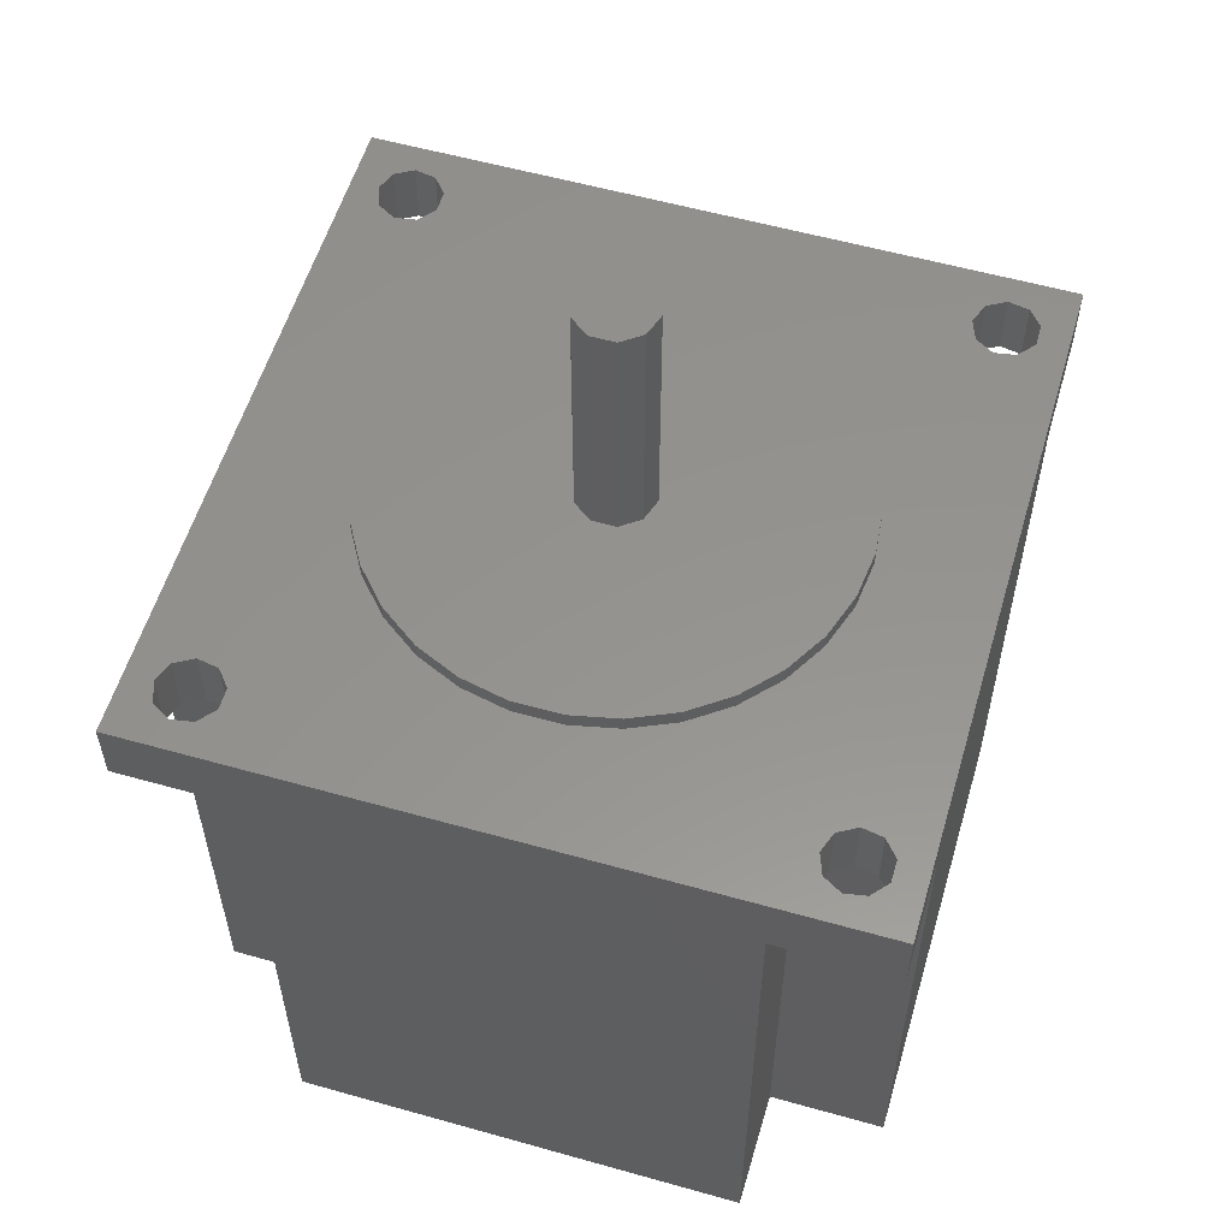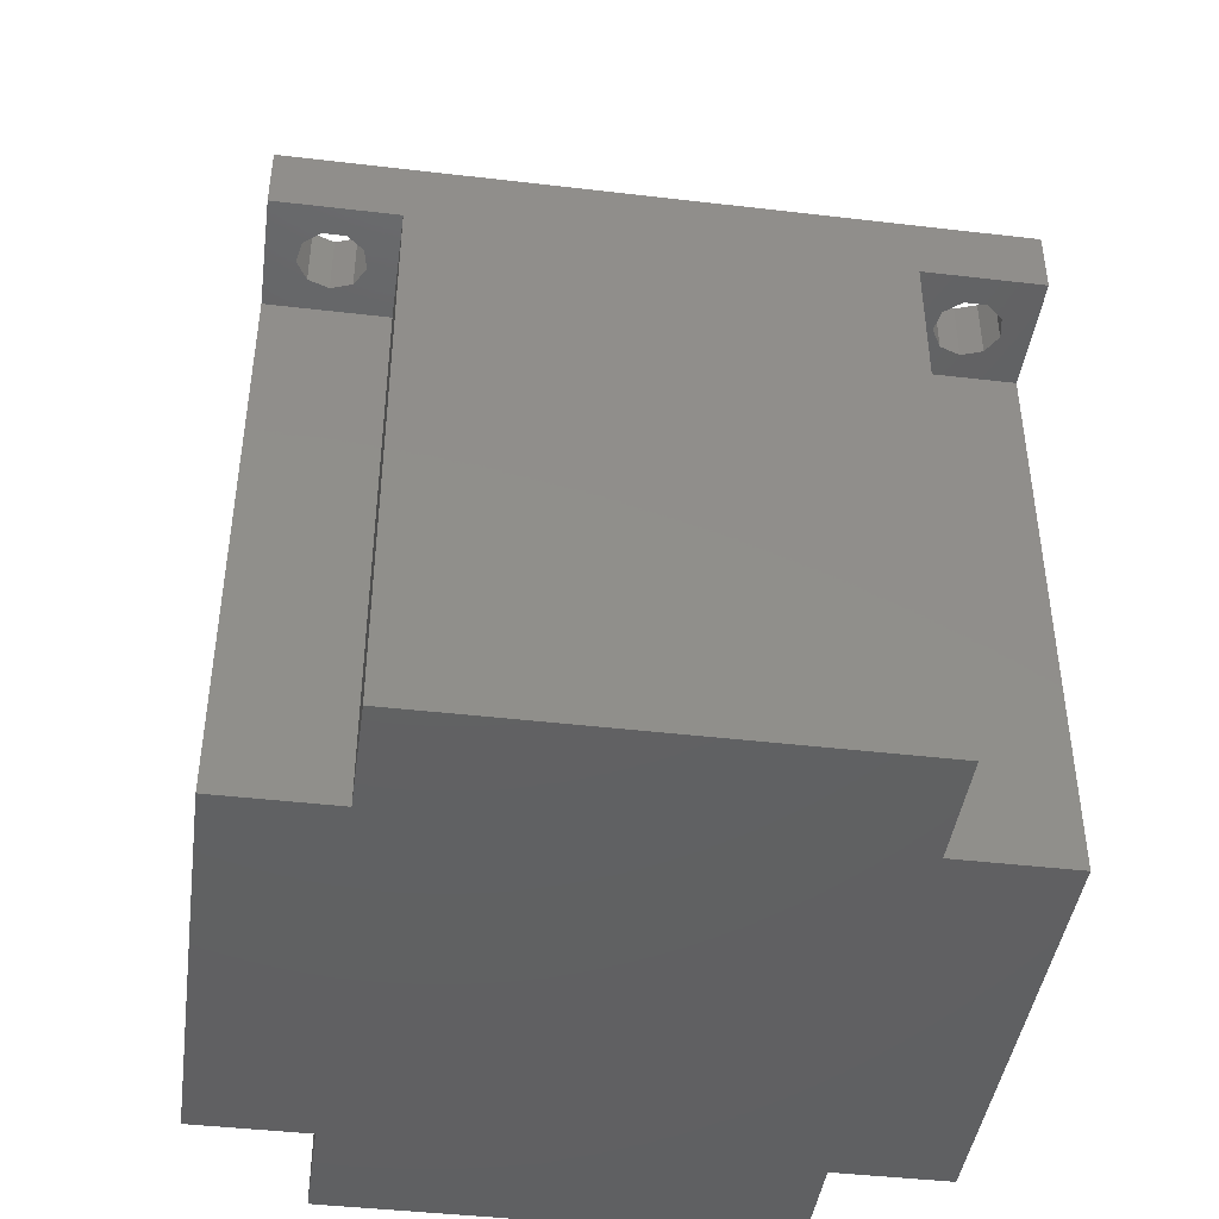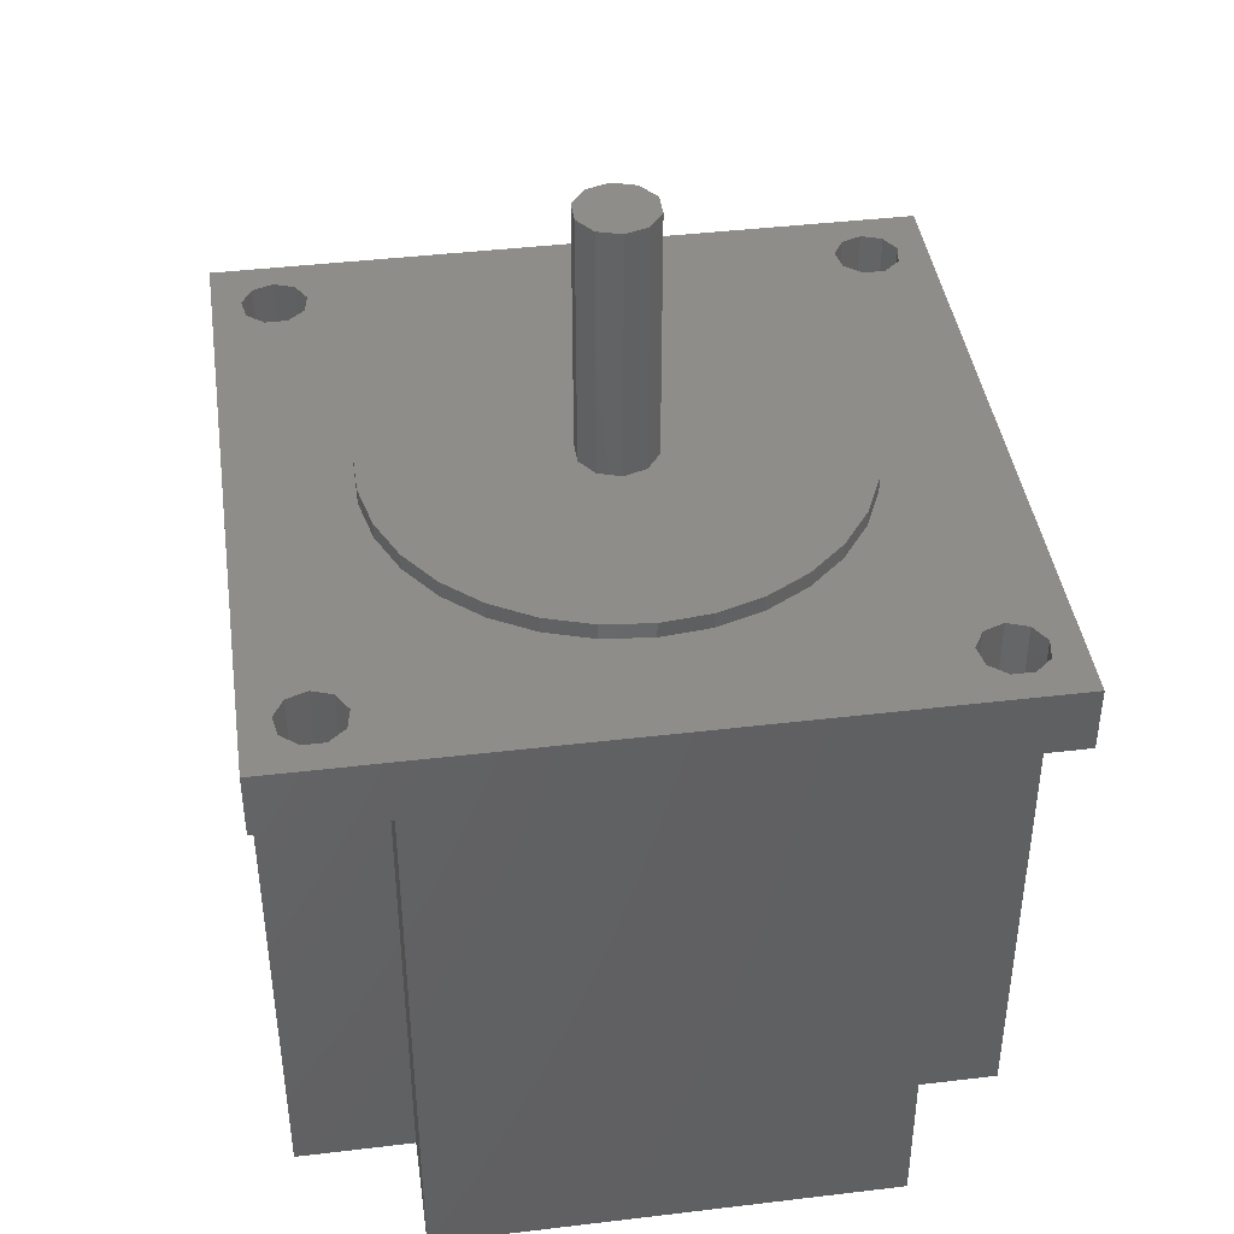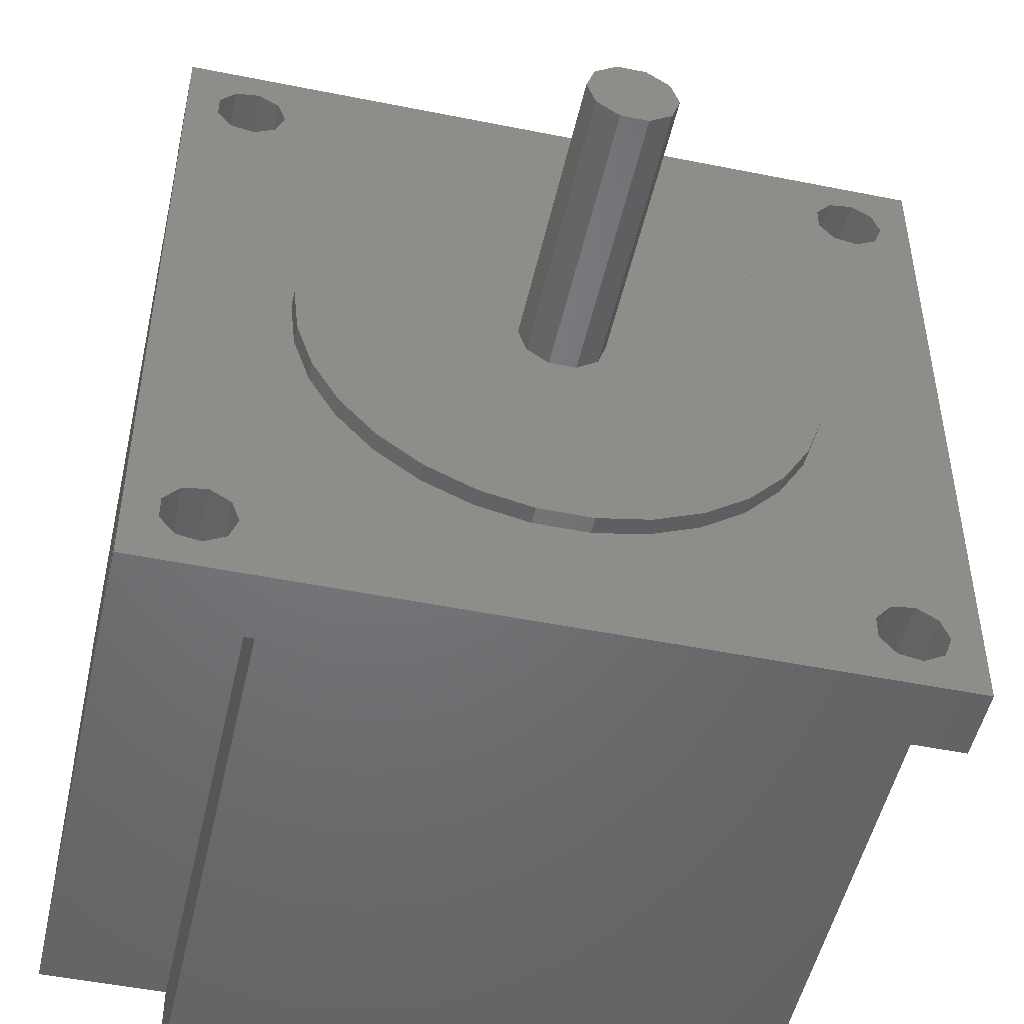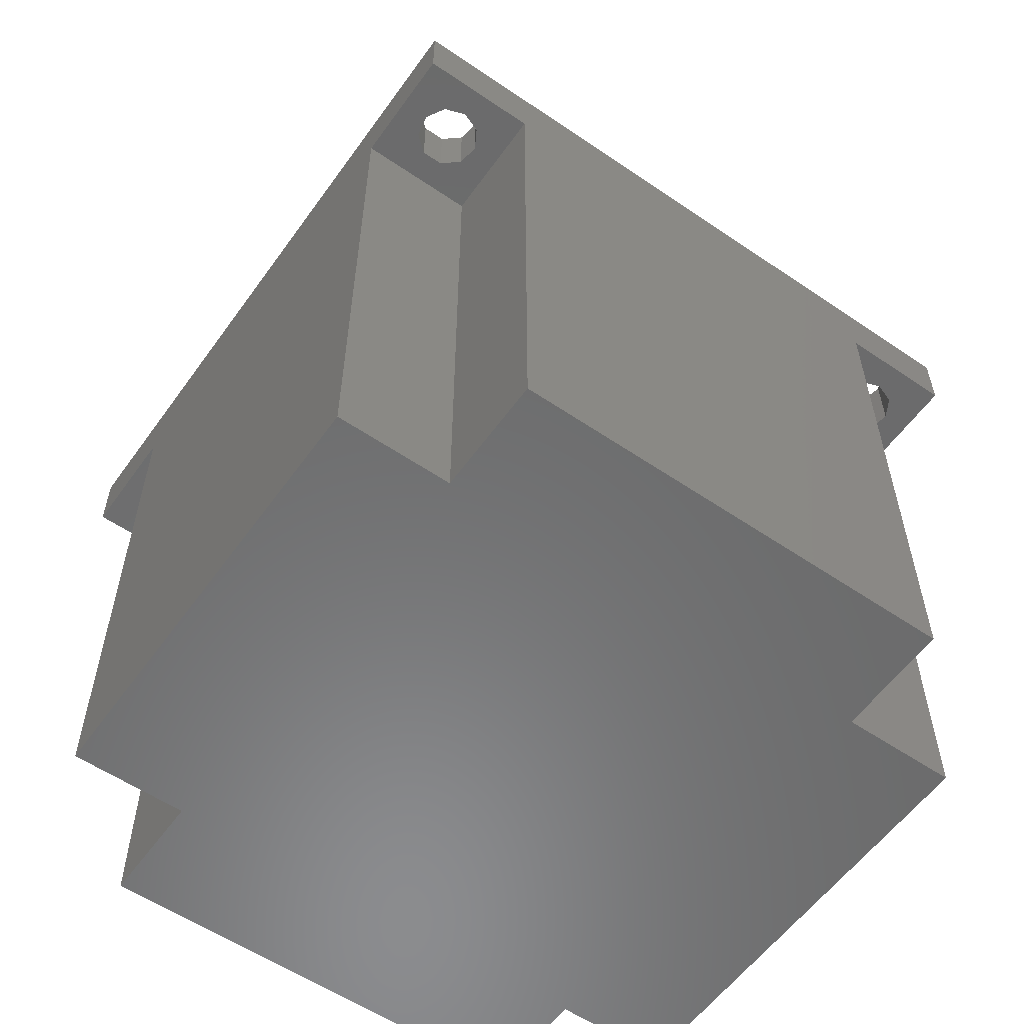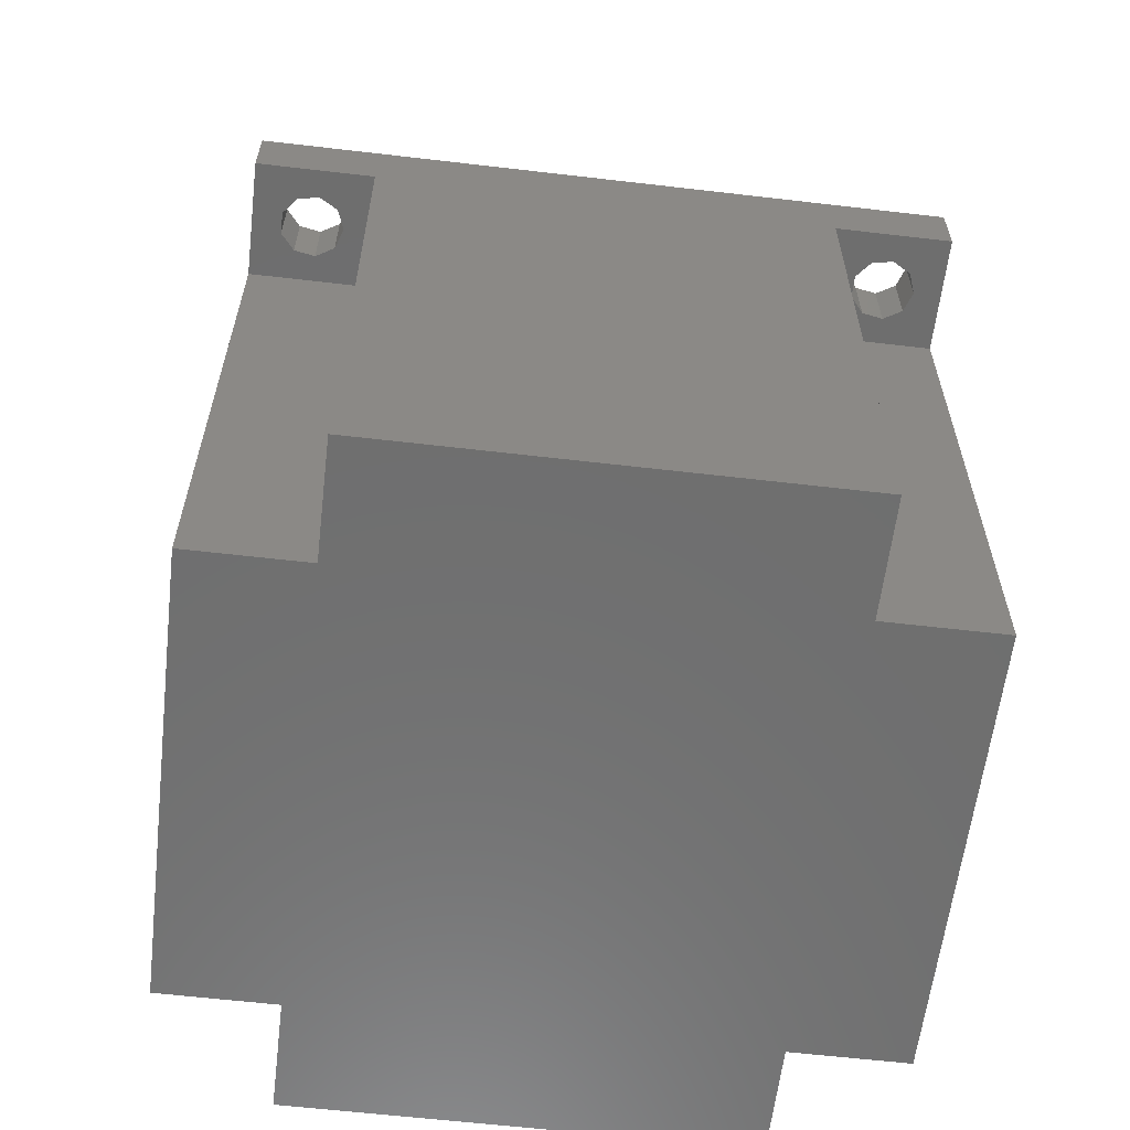
<metadata>
{"format":"stl","ext":"stl","renderer":"f3d","projection":"perspective","resolution":1024,"background":"white","views":[{"elev":56.6,"azim":-163.6,"up":"+Z"},{"elev":-43.3,"azim":-97.9,"up":"+Z"},{"elev":41.7,"azim":-98.2,"up":"+Z"},{"elev":-49.9,"azim":-12.5,"up":"+Y"},{"elev":-57.2,"azim":54.7,"up":"+Z"},{"elev":-60.6,"azim":-6.8,"up":"+Z"}]}
</metadata>
<code>
# stl→obj: 184 verts, 376 faces
v -28.45 -28.45 -2.65
v -28.45 -28.45 2.65
v -28.45 -18.8 -2.65
v -28.45 28.45 2.65
v -28.45 18.8 -2.65
v -28.45 28.45 -2.65
v -28.45 18.8 -49.15
v -28.45 -18.8 -49.15
v -18.8 -28.45 -2.65
v 18.8 -28.45 -2.65
v -18.8 -28.45 -49.15
v 18.8 -28.45 -49.15
v 28.45 -28.45 -2.65
v 28.45 -28.45 2.65
v -21.57 -25.24 -2.65
v -23.12 -26.14 -2.65
v -23.12 -21 -2.65
v -18.8 -18.8 -2.65
v -26.02 -22.68 -2.65
v -26.02 -24.46 -2.65
v -24.87 -25.83 -2.65
v -20.96 -23.57 -2.65
v -21.57 -21.9 -2.65
v -24.87 -21.31 -2.65
v -18.8 -18.8 -49.15
v -18.8 18.8 -49.15
v -18.8 28.45 -49.15
v 18.8 28.45 -49.15
v 18.8 18.8 -49.15
v 28.45 18.8 -49.15
v 18.8 -18.8 -49.15
v 28.45 -18.8 -49.15
v -18.8 18.8 -2.65
v -21.57 21.9 -2.65
v -23.12 21 -2.65
v -23.12 26.14 -2.65
v -18.8 28.45 -2.65
v -26.02 24.46 -2.65
v -26.02 22.68 -2.65
v -24.87 21.31 -2.65
v -20.96 23.57 -2.65
v -21.57 25.24 -2.65
v -24.87 25.83 -2.65
v 28.45 28.45 2.65
v 18.8 28.45 -2.65
v 28.45 28.45 -2.65
v -23.12 -26.14 2.65
v -23.12 26.14 2.65
v -21.57 25.24 2.65
v -24.87 -25.83 2.65
v -26.02 -24.46 2.65
v -20.96 -23.57 2.65
v -21.57 -25.24 2.65
v -26.02 -22.68 2.65
v -21.57 -21.9 2.65
v -24.87 -21.31 2.65
v 1.991 -18.95 2.65
v -23.12 -21 2.65
v -26.02 22.68 2.65
v -20.96 23.57 2.65
v -21.57 21.9 2.65
v -12.75 14.16 2.65
v -26.02 24.46 2.65
v -24.87 25.83 2.65
v 24.02 -21 2.65
v 18.63 -3.961 2.65
v 17.4 -7.748 2.65
v 18.63 3.961 2.65
v 19.05 0 2.65
v -24.87 21.31 2.65
v -1.991 -18.95 2.65
v -5.887 -18.12 2.65
v -18.63 -3.961 2.65
v -19.05 0 2.65
v -18.63 3.961 2.65
v -17.4 7.748 2.65
v 9.525 -16.5 2.65
v 5.887 -18.12 2.65
v 21.12 -24.46 2.65
v -15.41 11.2 2.65
v 26.18 -23.57 2.65
v 25.57 -25.24 2.65
v -23.12 21 2.65
v 12.75 -14.16 2.65
v 21.12 -22.68 2.65
v -5.887 18.12 2.65
v -9.525 16.5 2.65
v -1.991 18.95 2.65
v 25.57 25.24 2.65
v 26.18 23.57 2.65
v 22.27 25.83 2.65
v 1.991 18.95 2.65
v 5.887 18.12 2.65
v 15.41 -11.2 2.65
v 22.27 -21.31 2.65
v 21.12 24.46 2.65
v 9.525 16.5 2.65
v 21.12 22.68 2.65
v 12.75 14.16 2.65
v 22.27 21.31 2.65
v 15.41 11.2 2.65
v 25.57 -21.9 2.65
v 24.02 21 2.65
v 17.4 7.748 2.65
v 24.02 -26.14 2.65
v 22.27 -25.83 2.65
v -9.525 -16.5 2.65
v -12.75 -14.16 2.65
v -15.41 -11.2 2.65
v -17.4 -7.748 2.65
v 24.02 26.14 2.65
v 25.57 21.9 2.65
v 28.45 -18.8 -2.65
v 28.45 18.8 -2.65
v 25.57 -25.24 -2.65
v 24.02 -26.14 -2.65
v 24.02 -21 -2.65
v 18.8 -18.8 -2.65
v 21.12 -22.68 -2.65
v 21.12 -24.46 -2.65
v 22.27 -25.83 -2.65
v 26.18 -23.57 -2.65
v 25.57 -21.9 -2.65
v 22.27 -21.31 -2.65
v 18.8 18.8 -2.65
v 25.57 21.9 -2.65
v 24.02 21 -2.65
v 24.02 26.14 -2.65
v 21.12 24.46 -2.65
v 21.12 22.68 -2.65
v 22.27 21.31 -2.65
v 26.18 23.57 -2.65
v 25.57 25.24 -2.65
v 22.27 25.83 -2.65
v -19.05 0 3.95
v -18.63 -3.961 3.95
v -17.4 -7.748 3.95
v -15.41 -11.2 3.95
v -12.75 -14.16 3.95
v -9.525 -16.5 3.95
v -5.887 -18.12 3.95
v -1.991 -18.95 3.95
v 1.991 -18.95 3.95
v 5.887 -18.12 3.95
v 9.525 -16.5 3.95
v 12.75 -14.16 3.95
v 15.41 -11.2 3.95
v 17.4 -7.748 3.95
v 18.63 -3.961 3.95
v 19.05 0 3.95
v 18.63 3.961 3.95
v 17.4 7.748 3.95
v 15.41 11.2 3.95
v 12.75 14.16 3.95
v 9.525 16.5 3.95
v 5.887 18.12 3.95
v 1.991 18.95 3.95
v -1.991 18.95 3.95
v -5.887 18.12 3.95
v -9.525 16.5 3.95
v -12.75 14.16 3.95
v -15.41 11.2 3.95
v -17.4 7.748 3.95
v -18.63 3.961 3.95
v -3.168 0 3.95
v -2.563 1.862 3.95
v -2.563 -1.862 3.95
v -0.9791 3.013 3.95
v 0.9791 3.013 3.95
v 2.563 1.862 3.95
v 3.168 0 3.95
v 2.563 -1.862 3.95
v 0.9791 -3.013 3.95
v -0.9791 -3.013 3.95
v -3.168 0 24.55
v -2.563 1.862 24.55
v -2.563 -1.862 24.55
v -0.9791 -3.013 24.55
v 0.9791 -3.013 24.55
v 2.563 -1.862 24.55
v 3.168 0 24.55
v 2.563 1.862 24.55
v 0.9791 3.013 24.55
v -0.9791 3.013 24.55
f 1 2 3
f 3 2 4
f 5 4 6
f 3 4 5
f 5 7 3
f 3 7 8
f 2 1 9
f 10 2 9
f 11 12 9
f 12 10 9
f 10 13 2
f 13 14 2
f 15 9 16
f 17 3 18
f 1 3 19
f 1 19 20
f 1 20 21
f 1 21 9
f 21 16 9
f 9 15 18
f 15 22 18
f 22 23 18
f 23 17 18
f 19 3 24
f 24 3 17
f 3 8 25
f 18 3 25
f 8 7 25
f 25 7 26
f 26 27 28
f 26 28 25
f 25 28 29
f 25 29 30
f 31 30 32
f 25 30 31
f 31 12 25
f 25 12 11
f 7 5 26
f 26 5 33
f 34 33 35
f 36 6 37
f 5 6 38
f 5 38 39
f 5 39 40
f 5 40 33
f 40 35 33
f 33 34 37
f 34 41 37
f 41 42 37
f 42 36 37
f 38 6 43
f 43 6 36
f 6 4 37
f 37 4 44
f 45 44 46
f 37 44 45
f 45 28 37
f 37 28 27
f 47 2 14
f 48 49 44
f 47 50 2
f 4 2 51
f 52 53 14
f 4 51 54
f 55 52 14
f 4 54 56
f 57 58 14
f 4 56 58
f 53 47 14
f 51 2 50
f 4 58 59
f 60 61 62
f 4 59 63
f 48 4 64
f 65 66 67
f 44 4 48
f 68 69 14
f 59 58 70
f 71 72 58
f 70 58 73
f 70 73 74
f 70 74 75
f 70 75 76
f 77 78 79
f 70 76 80
f 81 82 14
f 80 83 70
f 84 77 85
f 86 49 87
f 44 49 86
f 44 86 88
f 89 90 44
f 91 92 93
f 94 84 95
f 96 93 97
f 98 97 99
f 69 66 14
f 100 99 101
f 66 102 14
f 103 101 104
f 44 68 14
f 82 105 14
f 62 49 60
f 62 87 49
f 105 106 14
f 106 57 14
f 71 58 57
f 107 58 72
f 108 58 107
f 109 58 108
f 110 58 109
f 73 58 110
f 65 102 66
f 79 85 77
f 100 98 99
f 95 65 94
f 102 81 14
f 67 94 65
f 88 92 44
f 106 79 78
f 85 95 84
f 78 57 106
f 91 111 44
f 111 89 44
f 44 92 91
f 98 96 97
f 103 100 101
f 44 112 68
f 44 90 112
f 112 104 68
f 112 103 104
f 96 91 93
f 58 55 14
f 63 64 4
f 80 61 83
f 80 62 61
f 14 13 113
f 114 14 113
f 32 30 113
f 30 114 113
f 114 46 14
f 46 44 14
f 115 13 116
f 117 118 113
f 10 118 119
f 10 119 120
f 10 120 121
f 10 121 13
f 121 116 13
f 13 115 113
f 115 122 113
f 122 123 113
f 123 117 113
f 119 118 124
f 124 118 117
f 10 12 31
f 118 10 31
f 11 9 25
f 25 9 18
f 24 56 54
f 19 24 54
f 19 54 51
f 20 19 51
f 17 58 56
f 24 17 56
f 23 55 58
f 17 23 58
f 52 55 22
f 22 55 23
f 52 22 53
f 53 22 15
f 53 15 47
f 47 15 16
f 47 16 50
f 50 16 21
f 51 50 21
f 20 51 21
f 118 31 32
f 113 118 32
f 29 125 30
f 30 125 114
f 125 29 28
f 45 125 28
f 26 33 27
f 27 33 37
f 43 64 63
f 38 43 63
f 38 63 59
f 39 38 59
f 36 48 64
f 43 36 64
f 42 49 48
f 36 42 48
f 60 49 41
f 41 49 42
f 60 41 61
f 61 41 34
f 61 34 83
f 83 34 35
f 83 35 70
f 70 35 40
f 59 70 40
f 39 59 40
f 126 114 127
f 128 45 46
f 125 45 129
f 125 129 130
f 125 130 131
f 125 131 114
f 131 127 114
f 114 126 46
f 126 132 46
f 132 133 46
f 133 128 46
f 129 45 134
f 134 45 128
f 74 73 135
f 135 73 136
f 73 110 136
f 136 110 137
f 110 109 137
f 137 109 138
f 109 108 138
f 138 108 139
f 139 108 107
f 140 139 107
f 140 107 72
f 141 140 72
f 141 72 71
f 142 141 71
f 142 71 57
f 143 142 57
f 143 57 78
f 144 143 78
f 144 78 77
f 145 144 77
f 145 77 84
f 146 145 84
f 146 84 94
f 147 146 94
f 147 94 67
f 148 147 67
f 148 67 66
f 149 148 66
f 149 66 69
f 150 149 69
f 69 68 151
f 150 69 151
f 68 104 152
f 151 68 152
f 104 101 153
f 152 104 153
f 101 99 154
f 153 101 154
f 97 155 99
f 99 155 154
f 93 156 97
f 97 156 155
f 92 157 93
f 93 157 156
f 88 158 92
f 92 158 157
f 86 159 88
f 88 159 158
f 87 160 86
f 86 160 159
f 62 161 87
f 87 161 160
f 80 162 62
f 62 162 161
f 76 163 80
f 80 163 162
f 75 164 76
f 76 164 163
f 74 135 75
f 75 135 164
f 119 85 79
f 120 119 79
f 79 106 121
f 120 79 121
f 105 116 106
f 106 116 121
f 82 115 105
f 105 115 116
f 81 122 82
f 82 122 115
f 81 102 122
f 122 102 123
f 123 102 65
f 117 123 65
f 117 65 95
f 124 117 95
f 124 95 85
f 119 124 85
f 129 96 98
f 130 129 98
f 98 100 131
f 130 98 131
f 103 127 100
f 100 127 131
f 112 126 103
f 103 126 127
f 90 132 112
f 112 132 126
f 90 89 132
f 132 89 133
f 133 89 111
f 128 133 111
f 128 111 91
f 134 128 91
f 134 91 96
f 129 134 96
f 164 135 136
f 138 164 137
f 137 164 136
f 139 164 138
f 140 164 139
f 141 164 140
f 142 164 141
f 143 164 142
f 144 164 143
f 145 164 144
f 146 164 145
f 147 164 146
f 148 164 147
f 149 164 148
f 150 164 149
f 151 164 150
f 152 164 151
f 153 164 152
f 154 164 153
f 155 164 154
f 156 164 155
f 157 164 156
f 158 164 157
f 159 164 158
f 160 164 159
f 161 164 160
f 162 164 161
f 163 164 162
f 165 166 167
f 167 166 168
f 167 168 169
f 167 169 170
f 167 170 171
f 167 171 172
f 167 172 173
f 167 173 174
f 165 175 166
f 166 175 176
f 165 167 175
f 175 167 177
f 177 167 174
f 178 177 174
f 178 174 173
f 179 178 173
f 179 173 172
f 180 179 172
f 180 172 171
f 181 180 171
f 171 170 182
f 181 171 182
f 169 183 170
f 170 183 182
f 168 184 169
f 169 184 183
f 166 176 168
f 168 176 184
f 176 175 177
f 179 176 178
f 178 176 177
f 180 176 179
f 181 176 180
f 182 176 181
f 183 176 182
f 184 176 183

</code>
